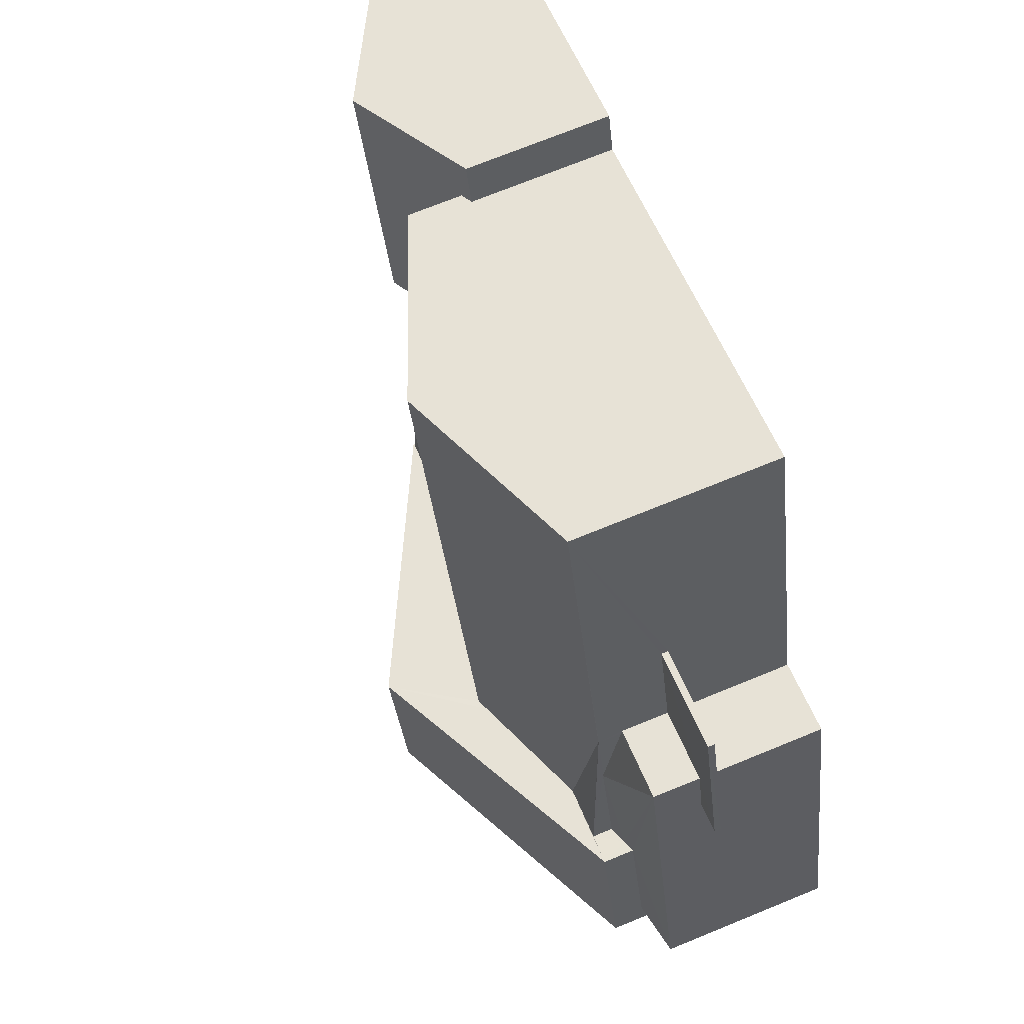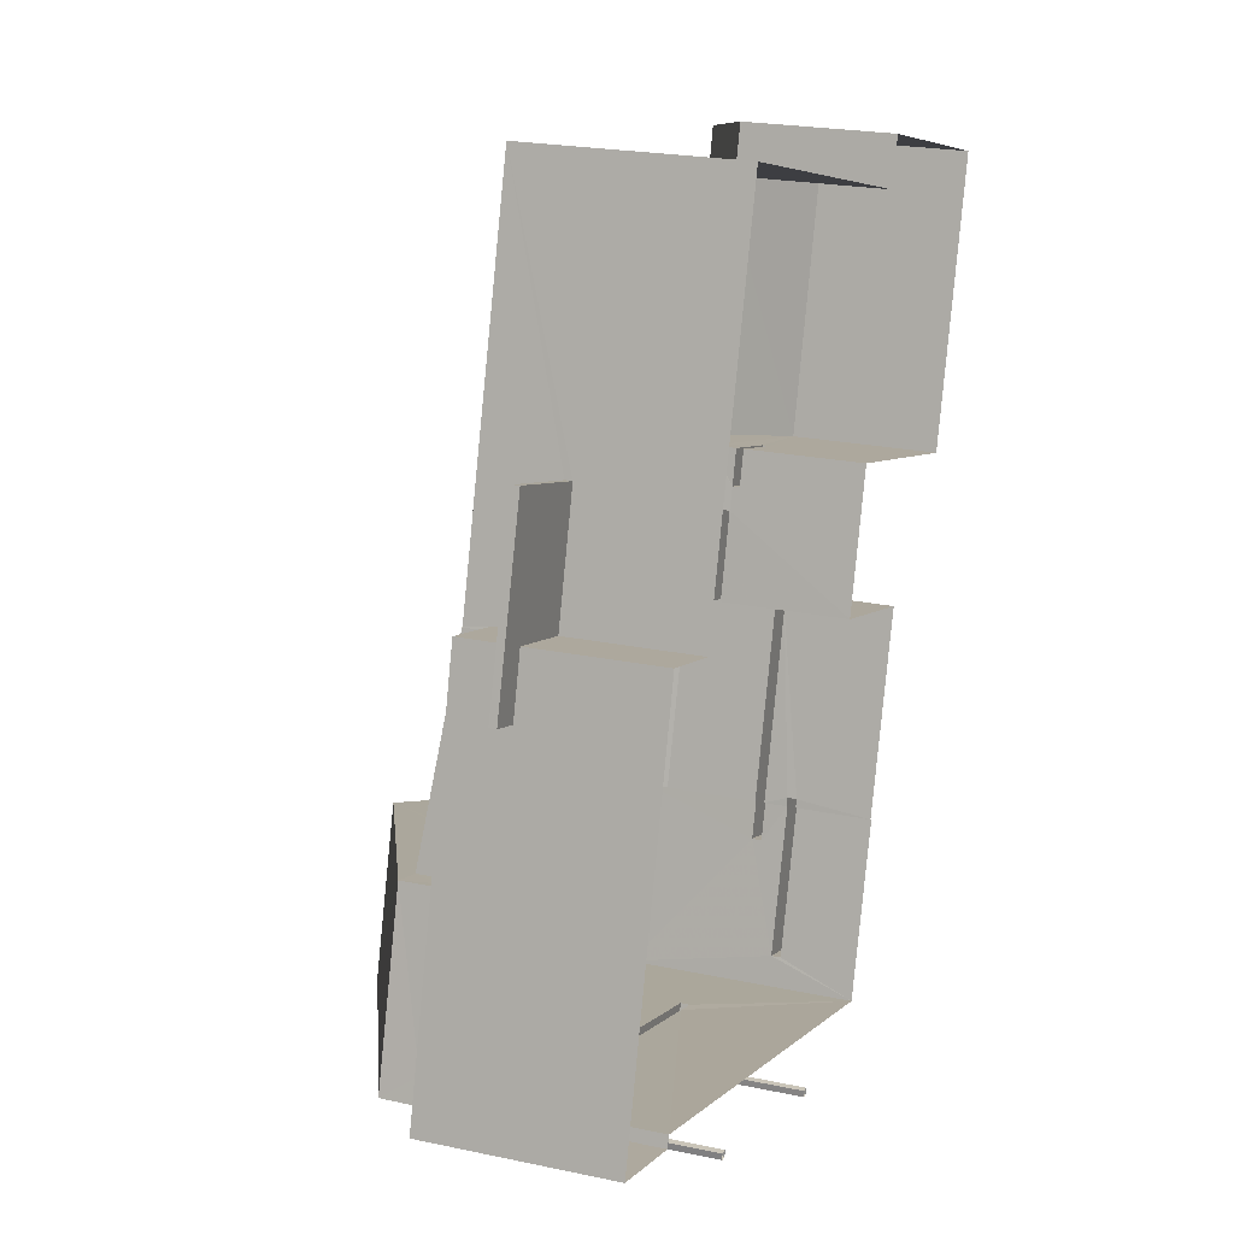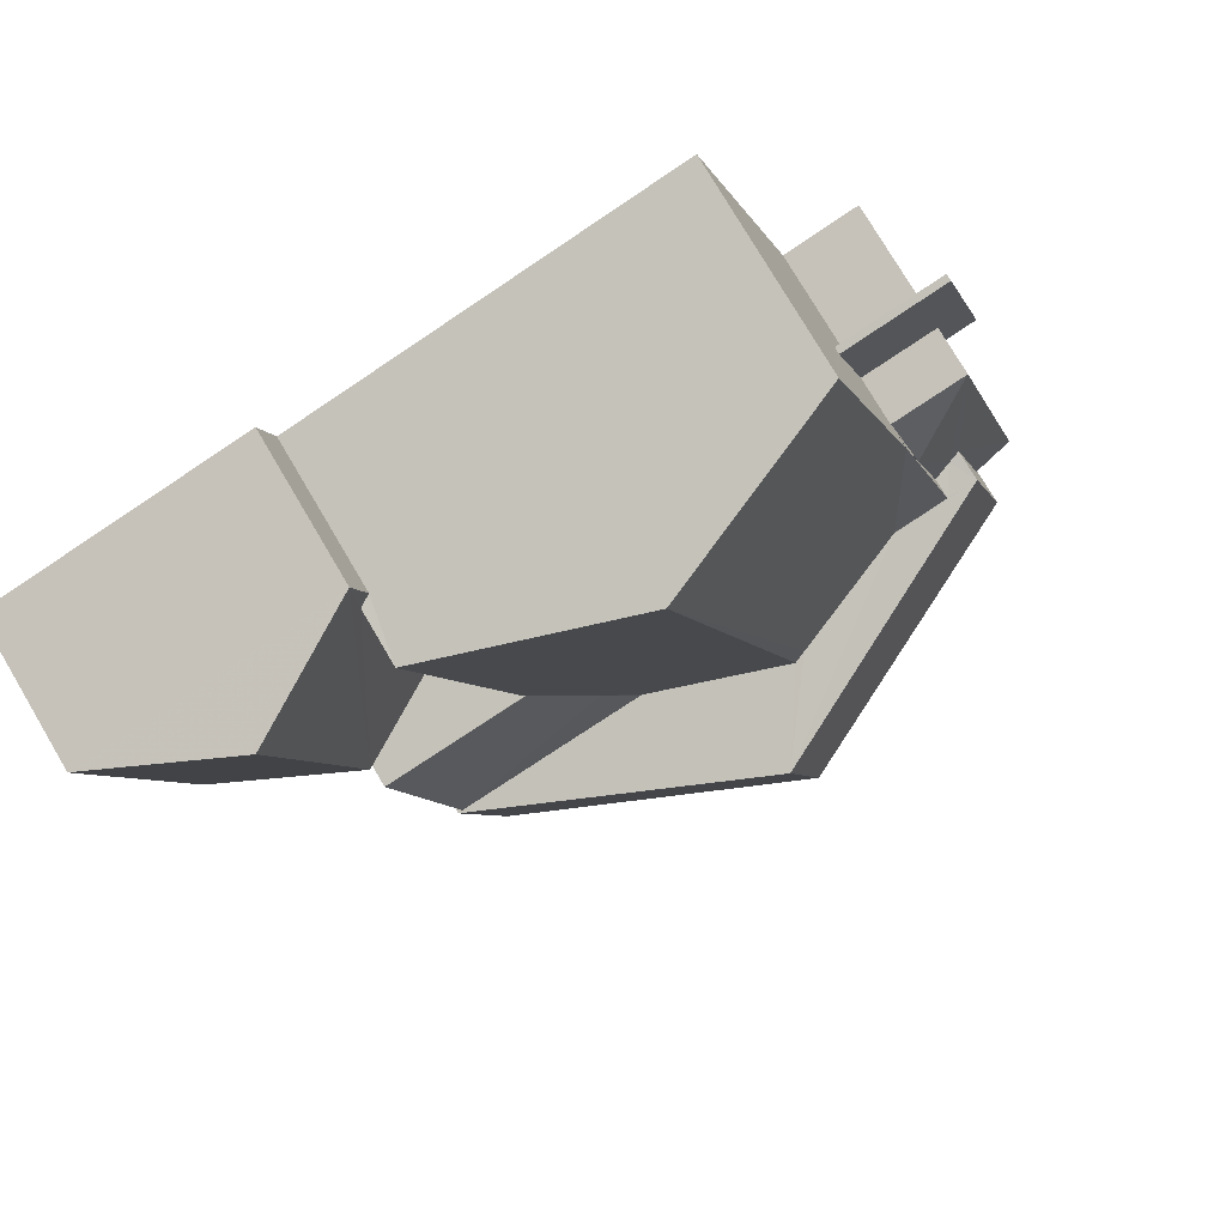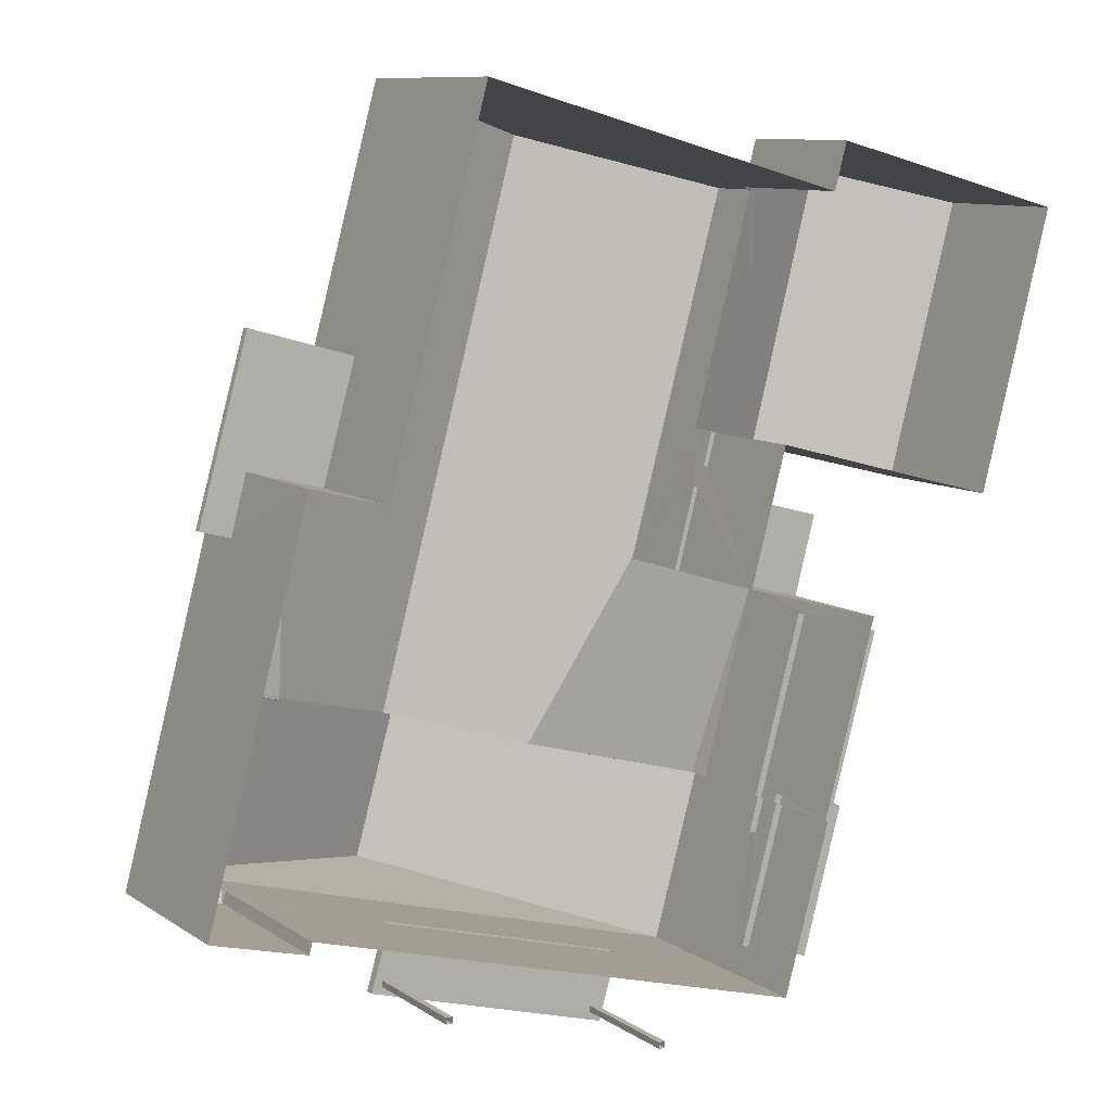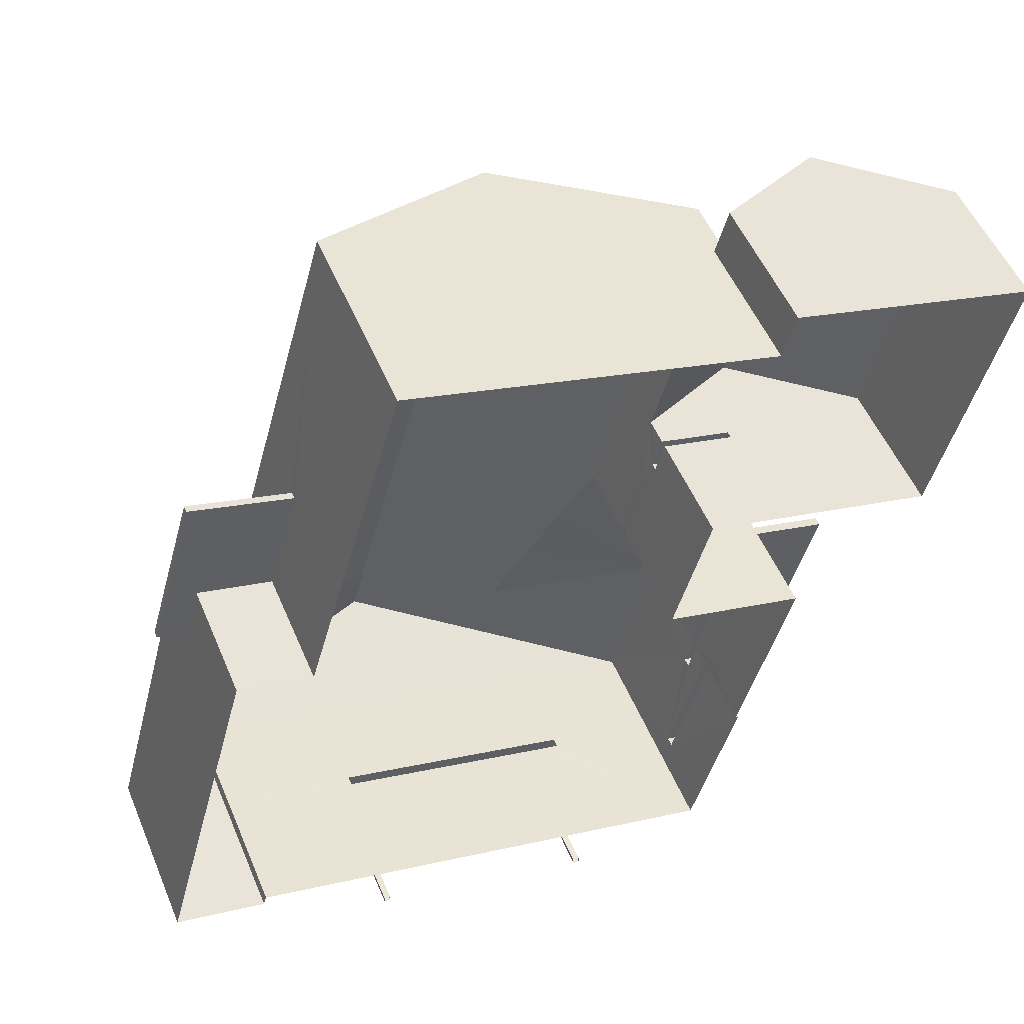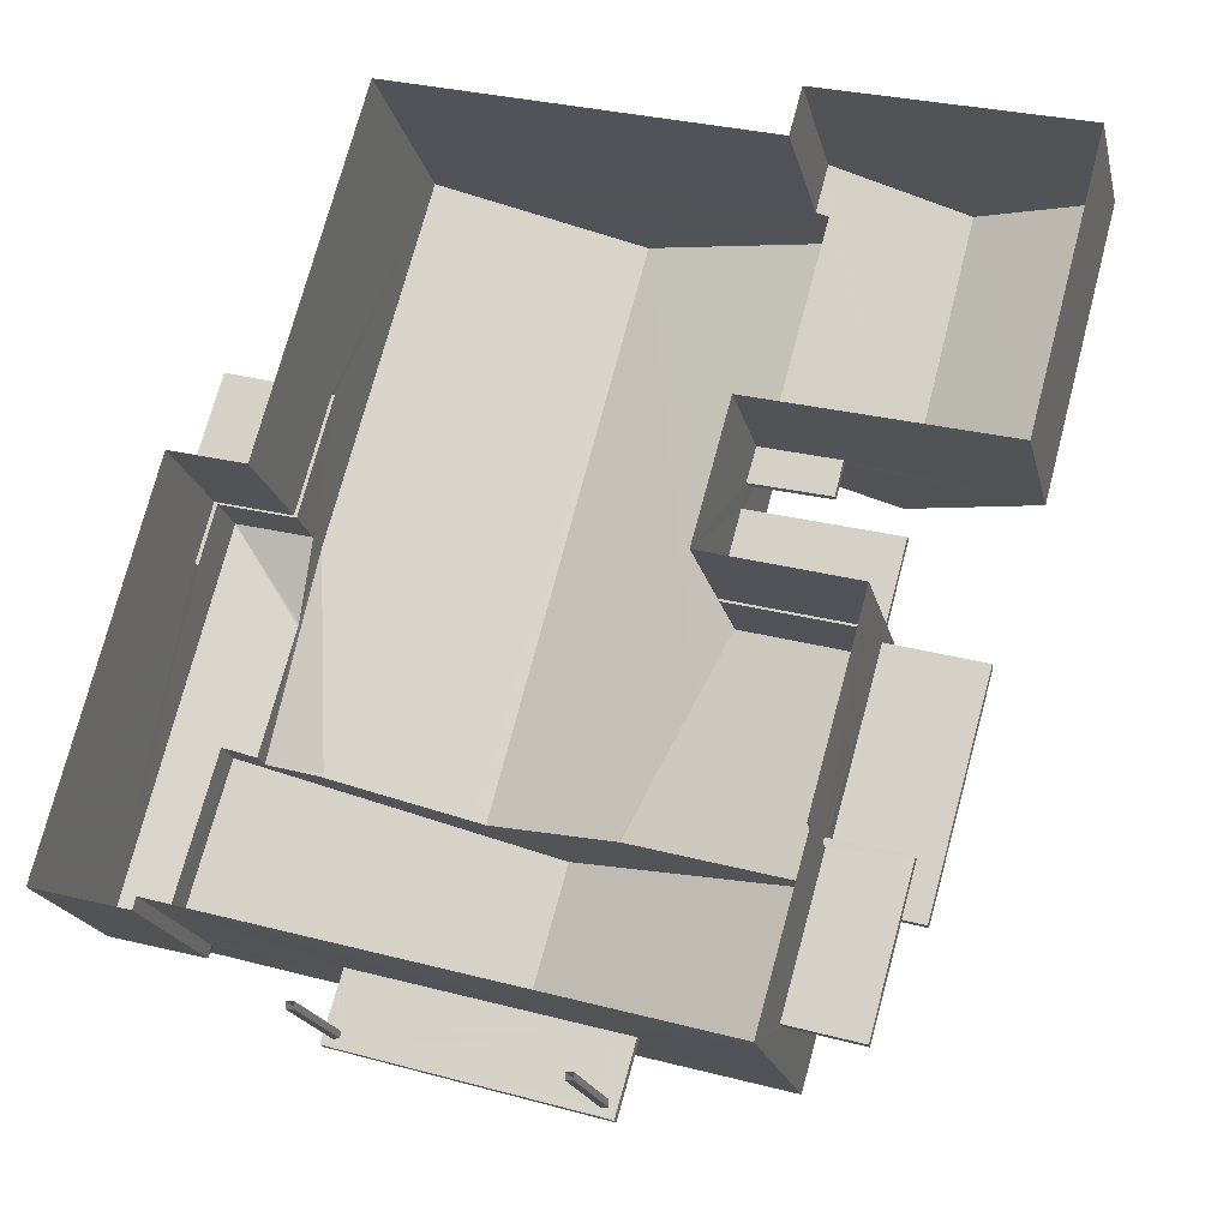
<metadata>
{"format":"obj","ext":"obj","renderer":"f3d","projection":"perspective","resolution":1024,"background":"white","views":[{"elev":72.0,"azim":67.8,"up":"+Y"},{"elev":21.4,"azim":111.0,"up":"+Y"},{"elev":77.1,"azim":-30.6,"up":"+Y"},{"elev":9.6,"azim":148.3,"up":"+Y"},{"elev":52.0,"azim":157.6,"up":"+Y"},{"elev":-19.6,"azim":-167.3,"up":"+Y"}]}
</metadata>
<code>
v -8.865e+04 -1.004e+05 2.074
v -8.865e+04 -1.004e+05 2.074
v -8.865e+04 -1.004e+05 2.074
v -8.865e+04 -1.004e+05 2.074
v -8.865e+04 -1.004e+05 2.073
v -8.865e+04 -1.004e+05 2.073
v -8.865e+04 -1.004e+05 2.073
v -8.865e+04 -1.004e+05 2.073
v -8.866e+04 -1.004e+05 2.07
v -8.865e+04 -1.004e+05 2.07
v -8.865e+04 -1.004e+05 2.071
v -8.866e+04 -1.004e+05 2.07
v -8.866e+04 -1.004e+05 2.07
v -8.864e+04 -1.004e+05 2.071
v -8.864e+04 -1.004e+05 2.073
v -8.864e+04 -1.004e+05 2.073
v -8.865e+04 -1.004e+05 2.071
v -8.866e+04 -1.004e+05 2.072
v -8.864e+04 -1.004e+05 2.073
v -8.866e+04 -1.004e+05 2.073
v -8.866e+04 -1.004e+05 2.073
v -8.865e+04 -1.004e+05 2.074
v -8.865e+04 -1.004e+05 2.072
v -8.866e+04 -1.004e+05 2.072
v -8.865e+04 -1.004e+05 4.73
v -8.865e+04 -1.004e+05 4.73
v -8.865e+04 -1.004e+05 4.73
v -8.865e+04 -1.004e+05 4.73
v -8.865e+04 -1.004e+05 4.73
v -8.865e+04 -1.004e+05 4.73
v -8.865e+04 -1.004e+05 4.73
v -8.865e+04 -1.004e+05 4.73
v -8.865e+04 -1.004e+05 4.73
v -8.865e+04 -1.004e+05 4.73
v -8.865e+04 -1.004e+05 4.73
v -8.865e+04 -1.004e+05 4.73
v -8.865e+04 -1.004e+05 4.73
v -8.865e+04 -1.004e+05 4.73
v -8.865e+04 -1.004e+05 4.568
v -8.865e+04 -1.004e+05 4.568
v -8.866e+04 -1.004e+05 4.568
v -8.866e+04 -1.004e+05 4.568
v -8.864e+04 -1.004e+05 4.758
v -8.864e+04 -1.004e+05 4.758
v -8.864e+04 -1.004e+05 4.758
v -8.865e+04 -1.004e+05 4.758
v -8.864e+04 -1.004e+05 4.758
v -8.865e+04 -1.004e+05 4.758
v -8.865e+04 -1.004e+05 4.724
v -8.866e+04 -1.004e+05 4.723
v -8.865e+04 -1.004e+05 4.723
v -8.866e+04 -1.004e+05 4.724
v -8.866e+04 -1.004e+05 3.694
v -8.866e+04 -1.004e+05 3.694
v -8.866e+04 -1.004e+05 3.694
v -8.866e+04 -1.004e+05 3.695
v -8.866e+04 -1.004e+05 3.695
v -8.865e+04 -1.004e+05 3.695
v -8.866e+04 -1.004e+05 4.379
v -8.866e+04 -1.004e+05 4.379
v -8.866e+04 -1.004e+05 4.379
v -8.866e+04 -1.004e+05 4.379
v -8.866e+04 -1.004e+05 4.38
v -8.866e+04 -1.004e+05 4.38
v -8.865e+04 -1.004e+05 4.73
v -8.865e+04 -1.004e+05 4.73
v -8.866e+04 -1.004e+05 6.693
v -8.866e+04 -1.004e+05 5.348
v -8.866e+04 -1.004e+05 5.217
v -8.866e+04 -1.004e+05 5.217
v -8.865e+04 -1.004e+05 5.323
v -8.866e+04 -1.004e+05 6.692
v -8.864e+04 -1.004e+05 6
v -8.864e+04 -1.004e+05 5.975
v -8.864e+04 -1.004e+05 5.975
v -8.865e+04 -1.004e+05 4.874
v -8.865e+04 -1.004e+05 4.873
v -8.866e+04 -1.004e+05 4.873
v -8.866e+04 -1.004e+05 4.874
v -8.865e+04 -1.004e+05 6.994
v -8.865e+04 -1.004e+05 6.986
v -8.865e+04 -1.004e+05 7.004
v -8.865e+04 -1.004e+05 6.523
v -8.865e+04 -1.004e+05 6.522
v -8.865e+04 -1.004e+05 6.528
v -8.865e+04 -1.004e+05 8.05
v -8.865e+04 -1.004e+05 7.005
v -8.865e+04 -1.004e+05 10.01
v -8.865e+04 -1.004e+05 10.01
v -8.866e+04 -1.004e+05 4.58
v -8.866e+04 -1.004e+05 4.58
v -8.866e+04 -1.004e+05 4.579
v -8.866e+04 -1.004e+05 4.579
v -8.866e+04 -1.004e+05 4.579
v -8.866e+04 -1.004e+05 4.579
v -8.864e+04 -1.004e+05 6.395
v -8.864e+04 -1.004e+05 6.301
v -8.864e+04 -1.004e+05 5.973
v -8.864e+04 -1.004e+05 5.975
v -8.864e+04 -1.004e+05 6.286
v -8.865e+04 -1.004e+05 6.002
v -8.865e+04 -1.004e+05 6.002
v -8.865e+04 -1.004e+05 5.973
v -8.864e+04 -1.004e+05 6.528
v -8.864e+04 -1.004e+05 6.55
v -8.866e+04 -1.004e+05 5.217
v -8.866e+04 -1.004e+05 5.218
v -8.865e+04 -1.004e+05 4.93
v -8.865e+04 -1.004e+05 4.93
v -8.865e+04 -1.004e+05 4.93
v -8.865e+04 -1.004e+05 4.93
v -8.865e+04 -1.004e+05 6.994
v -8.865e+04 -1.004e+05 6.528
v -8.864e+04 -1.004e+05 6.993
v -8.864e+04 -1.004e+05 7.005
v -8.864e+04 -1.004e+05 7.004
v -8.865e+04 -1.004e+05 8.152
v -8.865e+04 -1.004e+05 8.154
v -8.864e+04 -1.004e+05 6.536
v -8.866e+04 -1.004e+05 7.004
v -8.866e+04 -1.004e+05 3.894
v -8.866e+04 -1.004e+05 3.894
v -8.866e+04 -1.004e+05 3.894
v -8.866e+04 -1.004e+05 3.895
v -8.866e+04 -1.004e+05 3.895
v -8.865e+04 -1.004e+05 3.895
v -8.866e+04 -1.004e+05 6.522
v -8.865e+04 -1.004e+05 6.524
v -8.865e+04 -1.004e+05 6.529
v -8.865e+04 -1.004e+05 6.688
v -8.865e+04 -1.004e+05 6.823
v -8.866e+04 -1.004e+05 6.529
v -8.866e+04 -1.004e+05 6.991
v -8.865e+04 -1.004e+05 6.992
v -8.864e+04 -1.004e+05 6.075
v -8.865e+04 -1.004e+05 4.718
v -8.866e+04 -1.004e+05 4.718
v -8.865e+04 -1.004e+05 4.718
v -8.866e+04 -1.004e+05 4.718
v -8.864e+04 -1.004e+05 4.908
v -8.864e+04 -1.004e+05 4.908
v -8.864e+04 -1.004e+05 4.908
v -8.865e+04 -1.004e+05 4.908
v -8.865e+04 -1.004e+05 4.908
v -8.864e+04 -1.004e+05 4.908
v -8.864e+04 -1.004e+05 6.081
v -8.865e+04 -1.004e+05 7.004
v -8.866e+04 -1.004e+05 6.529
v -8.865e+04 -1.004e+05 5.218
v -8.864e+04 -1.004e+05 4.93
v -8.864e+04 -1.004e+05 4.73
f 1 2 3
f 4 1 3
f 5 6 7
f 8 5 7
f 9 10 11
f 12 9 13
f 14 15 16
f 17 14 16
f 11 10 17
f 18 13 9
f 15 19 16
f 20 21 22
f 21 16 22
f 11 18 9
f 23 21 24
f 17 23 11
f 17 16 23
f 23 16 21
f 25 26 27
f 25 28 26
f 29 30 31
f 28 32 29
f 25 32 28
f 33 34 28
f 31 30 35
f 29 31 33
f 28 29 33
f 32 36 29
f 29 36 37
f 38 27 37
f 25 27 38
f 36 38 37
f 39 40 41
f 42 39 41
f 43 44 45
f 45 44 46
f 43 47 44
f 46 44 48
f 49 50 51
f 49 52 50
f 53 54 55
f 55 54 56
f 56 54 57
f 54 58 57
f 59 60 61
f 61 62 59
f 63 60 59
f 64 63 59
f 65 66 34
f 30 65 35
f 66 28 34
f 65 34 35
f 67 68 69
f 69 68 70
f 71 68 67
f 69 72 67
f 73 74 75
f 76 77 78
f 79 76 78
f 80 81 82
f 83 84 85
f 81 85 86
f 81 86 82
f 85 84 86
f 87 88 89
f 90 91 92
f 90 92 93
f 92 94 93
f 92 95 94
f 96 97 98
f 97 99 98
f 97 100 99
f 101 102 103
f 103 102 98
f 104 105 98
f 102 104 98
f 106 107 72
f 108 109 110
f 108 111 109
f 80 112 81
f 113 85 114
f 85 81 114
f 81 112 114
f 115 116 88
f 115 88 87
f 117 86 84
f 117 118 86
f 96 105 119
f 96 98 105
f 120 87 89
f 107 67 72
f 121 122 123
f 122 124 123
f 123 125 126
f 123 124 125
f 116 89 88
f 127 128 129
f 127 129 117
f 130 131 117
f 129 130 117
f 132 133 130
f 130 133 131
f 133 134 131
f 135 73 75
f 136 137 138
f 136 139 137
f 130 129 132
f 140 141 142
f 143 142 144
f 144 142 145
f 142 141 145
f 146 99 100
f 135 75 146
f 75 99 146
f 134 147 131
f 131 118 117
f 131 147 118
f 68 127 70
f 9 70 10
f 10 70 84
f 70 127 84
f 61 60 93
f 94 61 93
f 95 92 148
f 92 120 148
f 133 147 134
f 133 120 147
f 148 120 133
f 66 65 109
f 111 66 109
f 69 12 13
f 106 69 13
f 139 41 137
f 139 42 41
f 91 90 63
f 64 91 63
f 104 102 113
f 9 12 69
f 70 9 69
f 133 132 148
f 51 50 78
f 77 51 78
f 136 149 139
f 149 107 139
f 39 42 11
f 11 42 18
f 42 107 18
f 139 107 42
f 150 108 26
f 151 150 26
f 32 6 5
f 36 32 5
f 113 102 83
f 102 101 83
f 85 113 83
f 46 145 45
f 46 144 145
f 115 100 116
f 116 100 97
f 146 100 115
f 14 47 15
f 47 99 15
f 140 98 99
f 14 44 47
f 142 98 140
f 47 140 99
f 105 114 119
f 104 113 105
f 113 114 105
f 58 125 57
f 58 126 125
f 21 55 24
f 148 132 94
f 95 148 94
f 121 62 122
f 61 132 24
f 122 62 61
f 53 55 21
f 94 132 61
f 55 122 61
f 55 61 24
f 149 67 107
f 149 71 67
f 35 3 2
f 35 34 3
f 16 19 151
f 19 75 151
f 75 74 150
f 151 75 150
f 52 78 50
f 52 79 78
f 122 56 124
f 122 55 56
f 17 10 46
f 10 84 46
f 17 46 48
f 103 83 101
f 144 84 83
f 143 144 103
f 46 84 144
f 103 144 83
f 38 5 8
f 38 36 5
f 38 8 7
f 25 38 7
f 37 27 110
f 27 26 108
f 110 27 108
f 72 69 106
f 53 20 54
f 53 21 20
f 129 128 132
f 24 132 52
f 23 24 52
f 23 52 49
f 79 128 76
f 52 132 79
f 132 128 79
f 127 117 84
f 32 7 6
f 32 25 7
f 48 14 17
f 48 44 14
f 143 103 98
f 142 143 98
f 138 137 41
f 40 138 41
f 63 93 60
f 63 90 93
f 82 112 80
f 119 114 96
f 114 82 116
f 114 112 82
f 96 116 97
f 96 114 116
f 16 151 26
f 22 16 28
f 146 115 135
f 22 66 87
f 108 115 87
f 108 150 74
f 135 74 73
f 28 16 26
f 111 108 87
f 66 111 87
f 22 28 66
f 108 135 115
f 108 74 135
f 34 4 3
f 34 33 4
f 99 75 19
f 15 99 19
f 54 20 58
f 92 91 120
f 20 22 58
f 120 91 87
f 126 22 87
f 59 123 64
f 123 126 64
f 126 58 22
f 91 64 126
f 91 126 87
f 31 1 4
f 33 31 4
f 56 57 125
f 124 56 125
f 120 89 147
f 86 89 82
f 89 116 82
f 147 89 118
f 118 89 86
f 35 2 1
f 31 35 1
f 43 145 141
f 43 45 145
f 106 13 18
f 107 106 18
f 127 68 71
f 127 71 128
f 128 77 76
f 11 40 39
f 11 23 40
f 51 23 49
f 138 149 136
f 138 71 149
f 40 51 138
f 138 51 77
f 71 77 128
f 51 40 23
f 71 138 77
f 47 43 141
f 140 47 141
f 30 29 109
f 65 30 109
f 29 37 110
f 109 29 110
f 62 123 59
f 62 121 123

</code>
